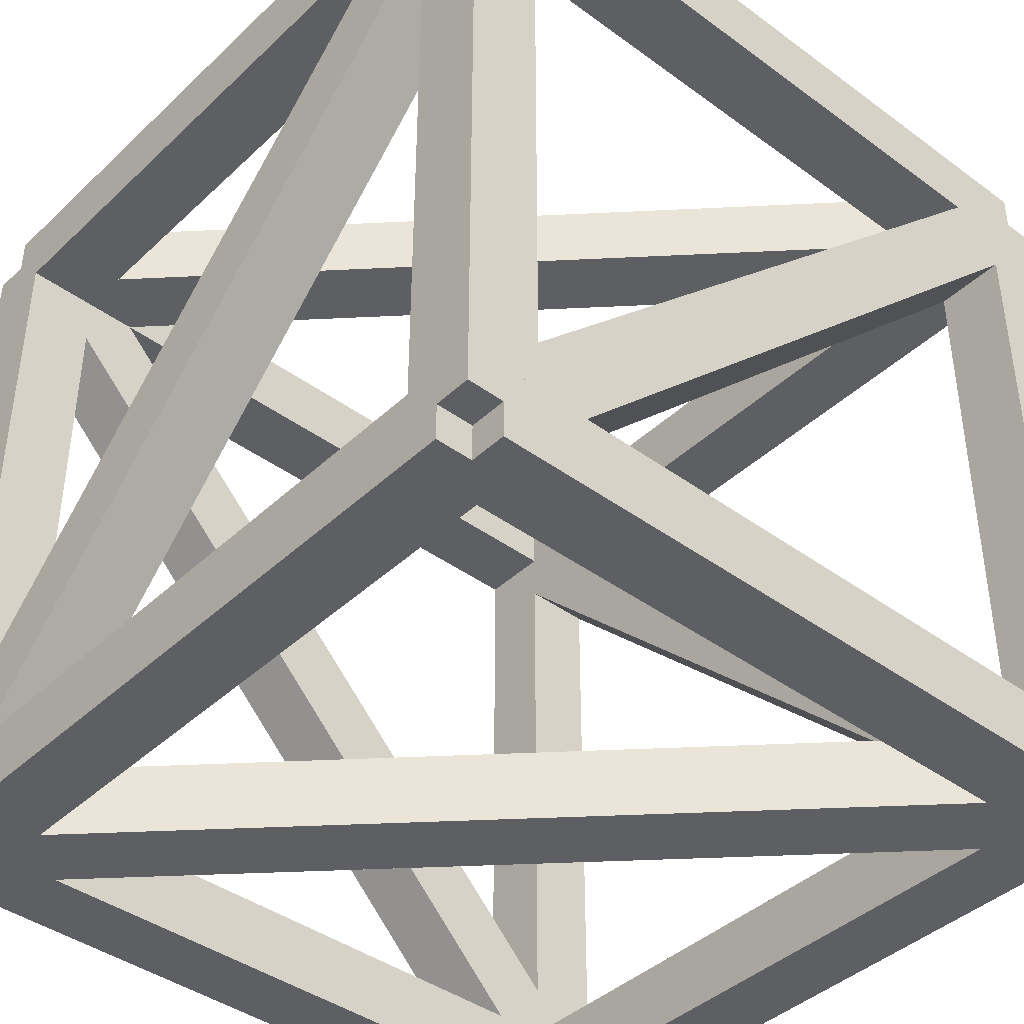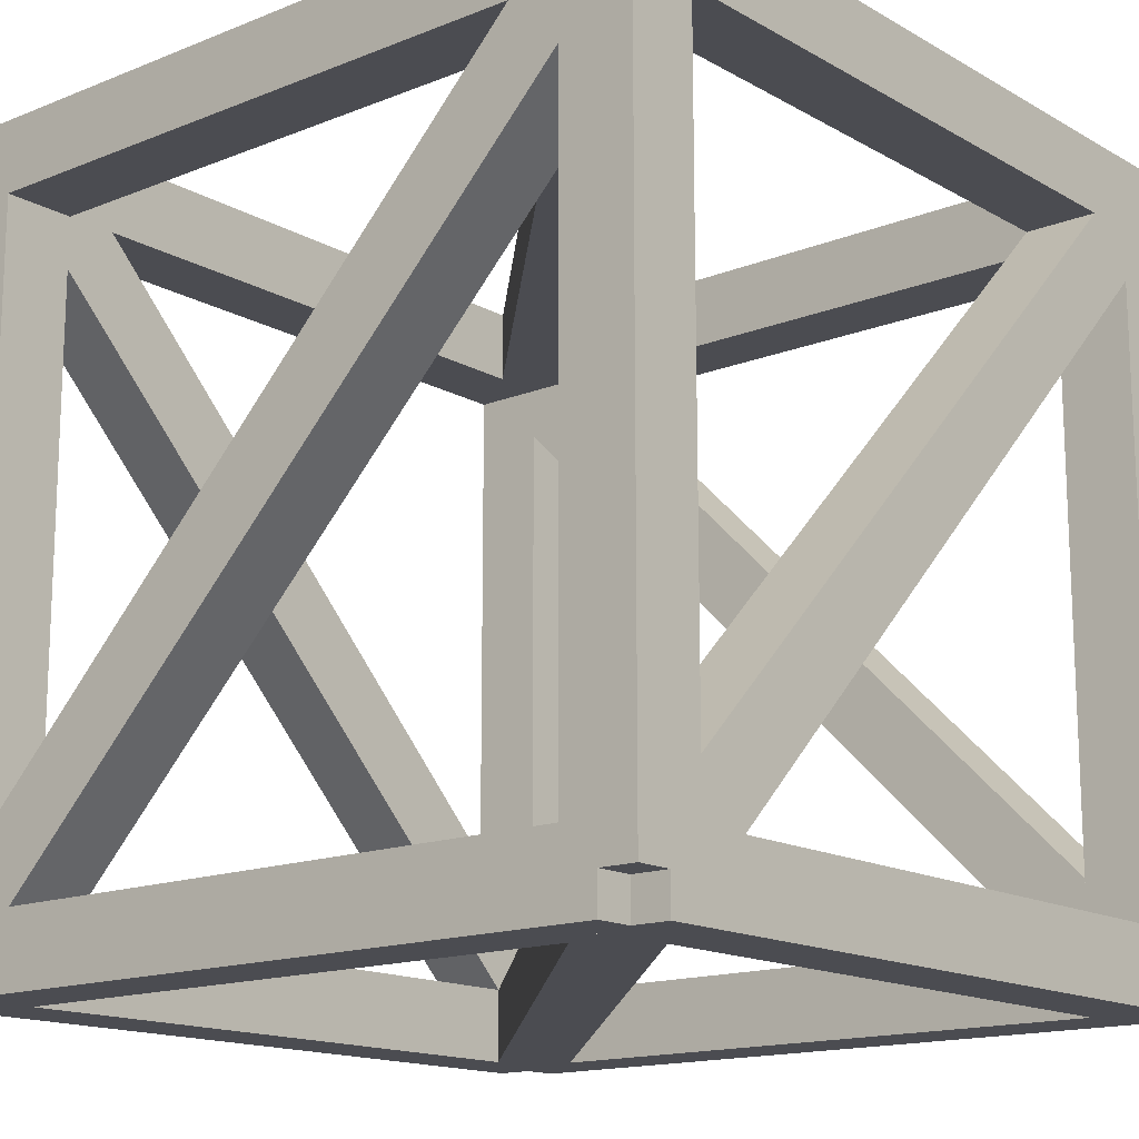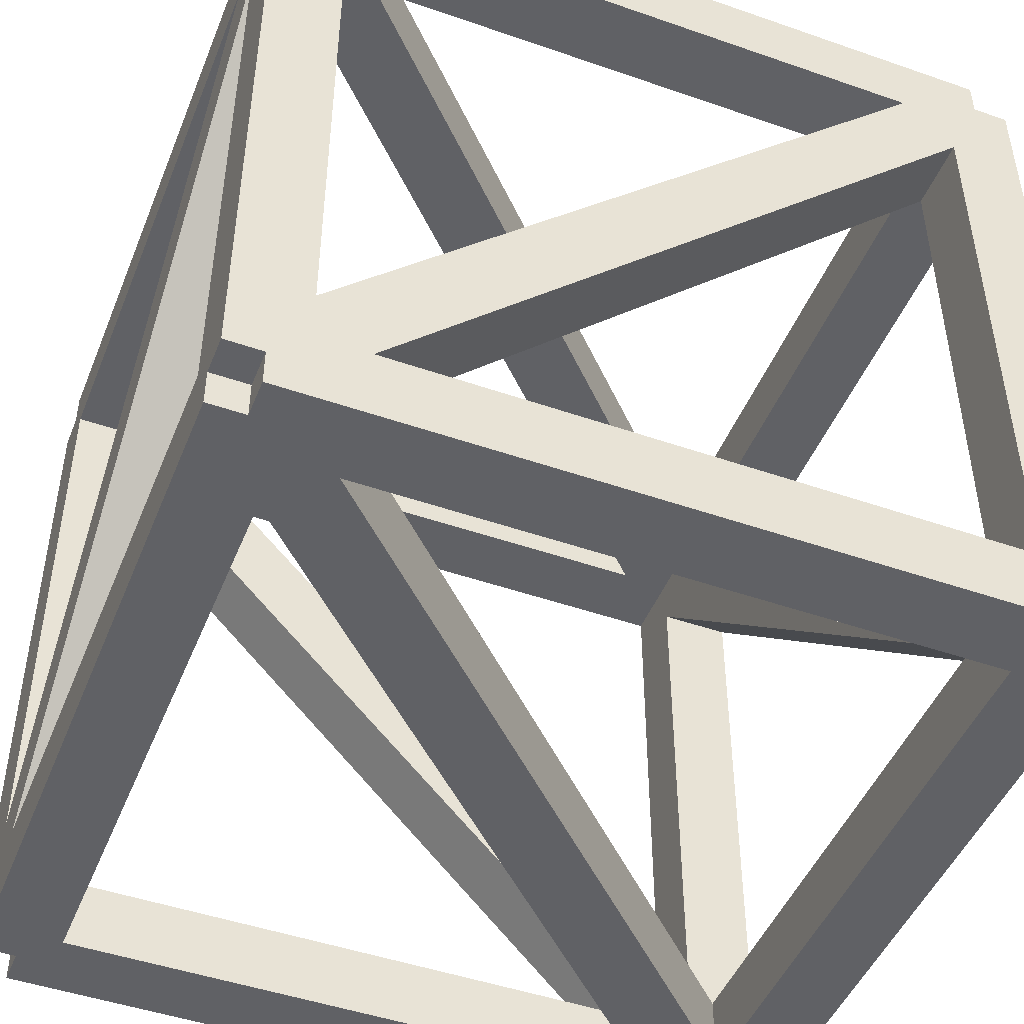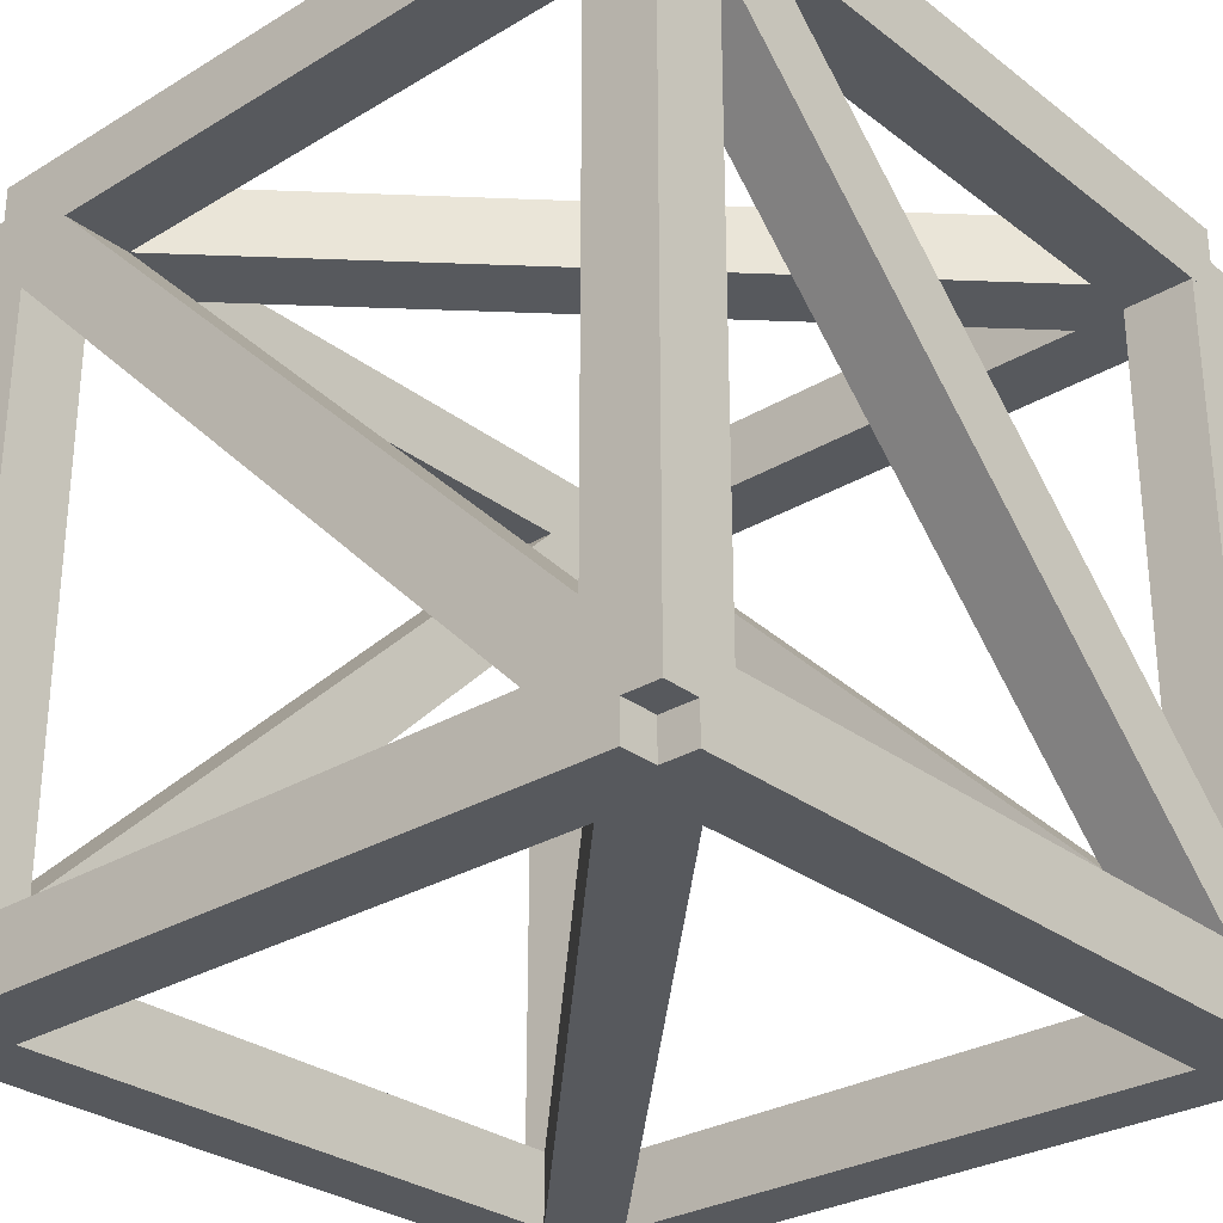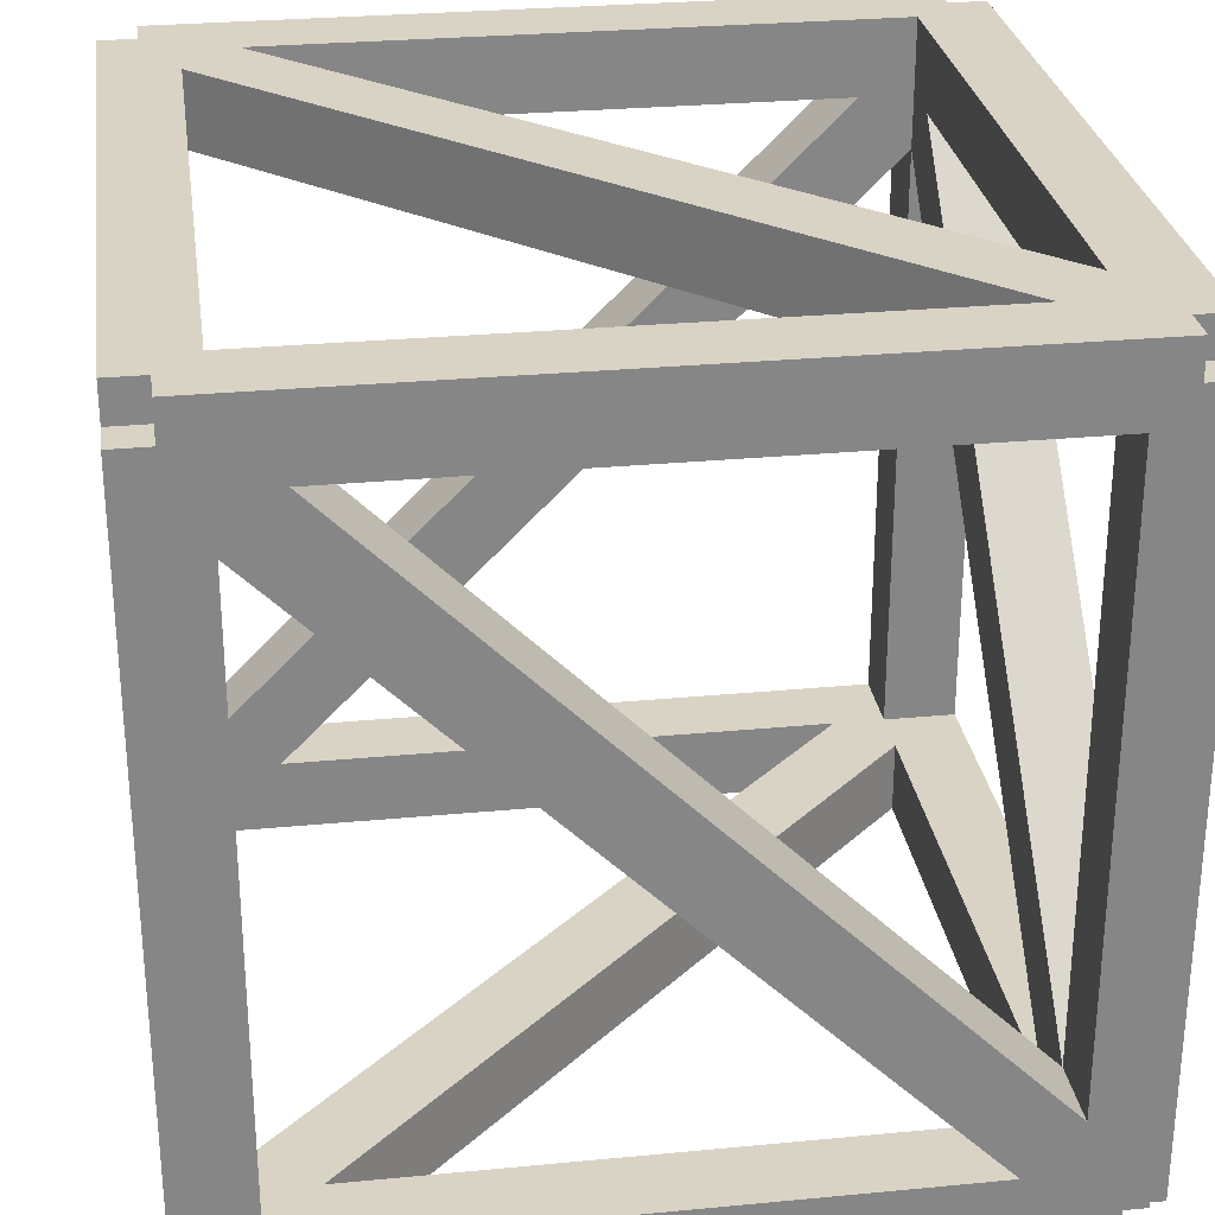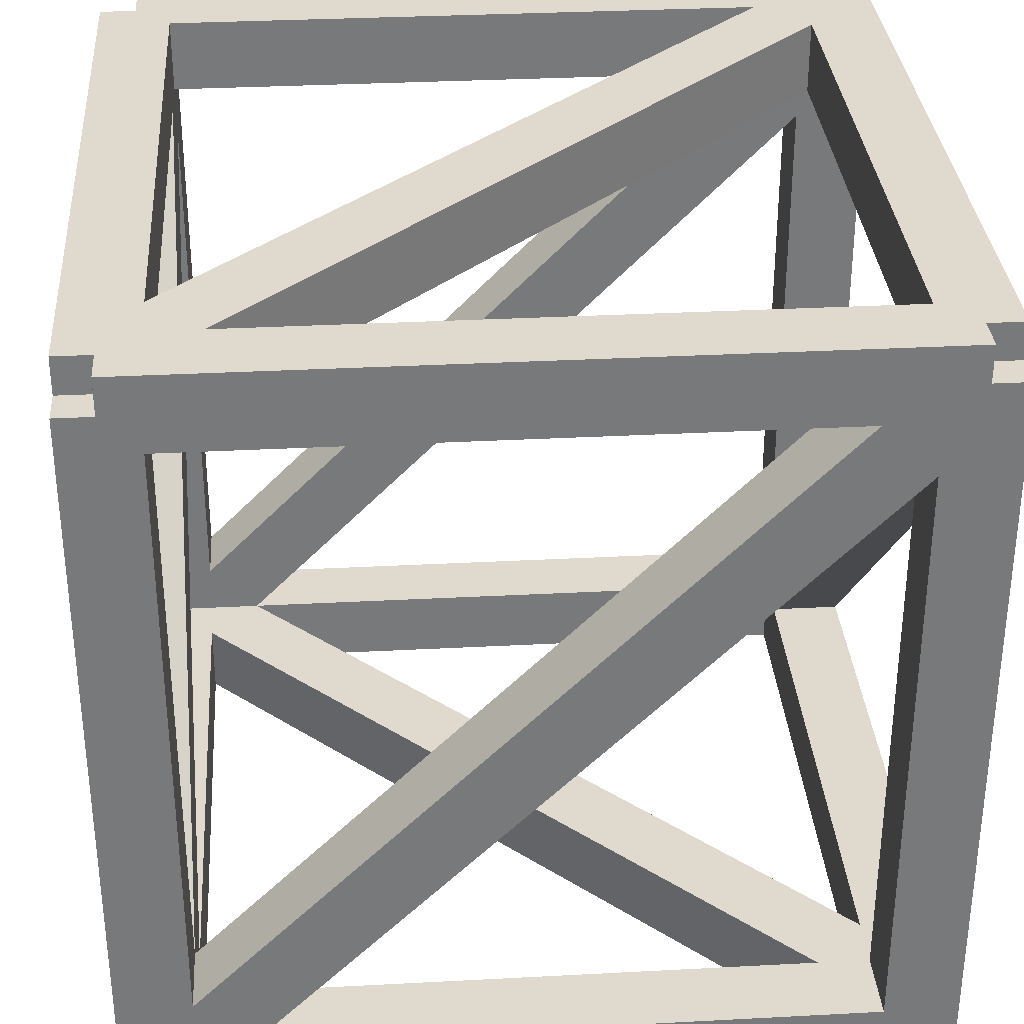
<metadata>
{"format":"obj","ext":"obj","renderer":"f3d","projection":"perspective","resolution":1024,"background":"white","views":[{"elev":-41.4,"azim":-41.6,"up":"+Y"},{"elev":-15.3,"azim":-139.8,"up":"+Y"},{"elev":-47.3,"azim":-111.5,"up":"+Y"},{"elev":-29.2,"azim":-138.3,"up":"+Z"},{"elev":28.3,"azim":-98.2,"up":"+Z"},{"elev":32.7,"azim":-4.2,"up":"+Z"}]}
</metadata>
<code>
o Cube1
v 0.45 -0.55 -0.5
v 0.45 -0.55 0.5
v 0.45 -0.45 -0.5
v 0.45 -0.45 0.5
v 0.55 -0.55 -0.5
v 0.55 -0.55 0.5
v 0.55 -0.45 -0.5
v 0.55 -0.45 0.5
v 0.45 -0.5 -0.55
v 0.45 -0.5 -0.45
v 0.45 0.5 -0.55
v 0.45 0.5 -0.45
v 0.55 -0.5 -0.55
v 0.55 -0.5 -0.45
v 0.55 0.5 -0.55
v 0.55 0.5 -0.45
v 0.495 -0.4243 -0.45
v 0.495 -0.4243 -0.55
v -0.4243 0.495 -0.45
v -0.4243 0.495 -0.55
v 0.4243 -0.495 -0.45
v 0.4243 -0.495 -0.55
v -0.495 0.4243 -0.45
v -0.495 0.4243 -0.55
v 0.45 -0.495 0.4243
v 0.45 -0.4243 0.495
v 0.45 0.4243 -0.495
v 0.45 0.495 -0.4243
v 0.55 -0.495 0.4243
v 0.55 -0.4243 0.495
v 0.55 0.4243 -0.495
v 0.55 0.495 -0.4243
v -0.45 -0.495 -0.4243
v -0.45 -0.4243 -0.495
v -0.45 0.4243 0.495
v -0.45 0.495 0.4243
v -0.55 -0.495 -0.4243
v -0.55 -0.4243 -0.495
v -0.55 0.4243 0.495
v -0.55 0.495 0.4243
v -0.495 0.45 -0.4243
v 0.4243 0.45 0.495
v -0.495 0.55 -0.4243
v 0.4243 0.55 0.495
v -0.4243 0.45 -0.495
v 0.495 0.45 0.4243
v -0.4243 0.55 -0.495
v 0.495 0.55 0.4243
v 0.495 -0.55 0.4243
v -0.4243 -0.55 -0.495
v 0.495 -0.45 0.4243
v -0.4243 -0.45 -0.495
v 0.4243 -0.55 0.495
v -0.495 -0.55 -0.4243
v 0.4243 -0.45 0.495
v -0.495 -0.45 -0.4243
v -0.495 -0.4243 0.45
v -0.495 -0.4243 0.55
v 0.4243 0.495 0.45
v 0.4243 0.495 0.55
v -0.4243 -0.495 0.45
v -0.4243 -0.495 0.55
v 0.495 0.4243 0.45
v 0.495 0.4243 0.55
v 0.45 -0.5 0.45
v 0.45 -0.5 0.55
v 0.45 0.5 0.45
v 0.45 0.5 0.55
v 0.55 -0.5 0.45
v 0.55 -0.5 0.55
v 0.55 0.5 0.45
v 0.55 0.5 0.55
v -0.55 -0.5 -0.55
v -0.55 -0.5 -0.45
v -0.55 0.5 -0.55
v -0.55 0.5 -0.45
v -0.45 -0.5 -0.55
v -0.45 -0.5 -0.45
v -0.45 0.5 -0.55
v -0.45 0.5 -0.45
v -0.55 -0.5 0.45
v -0.55 -0.5 0.55
v -0.55 0.5 0.45
v -0.55 0.5 0.55
v -0.45 -0.5 0.45
v -0.45 -0.5 0.55
v -0.45 0.5 0.45
v -0.45 0.5 0.55
v -0.398 0.5308 -0.455
v -0.398 0.5308 -0.495
v -0.4746 0.4665 -0.455
v -0.4746 0.4665 -0.495
v -0.4162 -0.54 -0.455
v -0.4162 -0.54 -0.495
v -0.4928 -0.4758 -0.455
v -0.4928 -0.4758 -0.495
v 0.398 0.5308 0.455
v 0.398 0.5308 0.495
v 0.4746 0.4665 0.455
v 0.4746 0.4665 0.495
v 0.4162 -0.54 0.455
v 0.4162 -0.54 0.495
v 0.4928 -0.4758 0.455
v 0.4928 -0.4758 0.495
v -0.455 0.5308 0.398
v -0.495 0.5308 0.398
v -0.455 0.4665 0.4746
v -0.495 0.4665 0.4746
v -0.455 -0.54 0.4162
v -0.495 -0.54 0.4162
v -0.455 -0.4758 0.4928
v -0.495 -0.4758 0.4928
v 0.455 0.5308 -0.398
v 0.495 0.5308 -0.398
v 0.455 0.4665 -0.4746
v 0.495 0.4665 -0.4746
v 0.455 -0.54 -0.4162
v 0.495 -0.54 -0.4162
v 0.455 -0.4758 -0.4928
v 0.495 -0.4758 -0.4928
v -0.5 0.45 0.55
v 0.5 0.45 0.55
v -0.5 0.55 0.55
v 0.5 0.55 0.55
v -0.5 0.45 0.45
v 0.5 0.45 0.45
v -0.5 0.55 0.45
v 0.5 0.55 0.45
v -0.5 0.45 -0.45
v 0.5 0.45 -0.45
v -0.5 0.55 -0.45
v 0.5 0.55 -0.45
v -0.5 0.45 -0.55
v 0.5 0.45 -0.55
v -0.5 0.55 -0.55
v 0.5 0.55 -0.55
v -0.55 0.45 -0.5
v -0.55 0.45 0.5
v -0.55 0.55 -0.5
v -0.55 0.55 0.5
v -0.45 0.45 -0.5
v -0.45 0.45 0.5
v -0.45 0.55 -0.5
v -0.45 0.55 0.5
v 0.45 0.45 -0.5
v 0.45 0.45 0.5
v 0.45 0.55 -0.5
v 0.45 0.55 0.5
v 0.55 0.45 -0.5
v 0.55 0.45 0.5
v 0.55 0.55 -0.5
v 0.55 0.55 0.5
v -0.5 -0.55 0.55
v 0.5 -0.55 0.55
v -0.5 -0.45 0.55
v 0.5 -0.45 0.55
v -0.5 -0.55 0.45
v 0.5 -0.55 0.45
v -0.5 -0.45 0.45
v 0.5 -0.45 0.45
v -0.5 -0.55 -0.45
v 0.5 -0.55 -0.45
v -0.5 -0.45 -0.45
v 0.5 -0.45 -0.45
v -0.5 -0.55 -0.55
v 0.5 -0.55 -0.55
v -0.5 -0.45 -0.55
v 0.5 -0.45 -0.55
v -0.55 -0.55 -0.5
v -0.55 -0.55 0.5
v -0.55 -0.45 -0.5
v -0.55 -0.45 0.5
v -0.45 -0.55 -0.5
v -0.45 -0.55 0.5
v -0.45 -0.45 -0.5
v -0.45 -0.45 0.5
g Cube1_default
f 2 6 8 4
f 3 7 5 1
f 10 12 11 9
f 13 15 16 14
f 18 22 24 20
f 19 23 21 17
f 25 29 30 26
f 28 32 31 27
f 34 38 40 36
f 35 39 37 33
f 41 45 46 42
f 44 48 47 43
f 50 54 56 52
f 51 55 53 49
f 58 60 59 57
f 61 63 64 62
f 65 69 70 66
f 68 72 71 67
f 73 77 78 74
f 76 80 79 75
f 82 84 83 81
f 85 87 88 86
f 89 91 92 90
f 93 95 96 94
f 98 100 99 97
f 101 103 104 102
f 105 107 108 106
f 110 112 111 109
f 113 115 116 114
f 117 119 120 118
f 122 124 123 121
f 125 127 128 126
f 129 133 134 130
f 132 136 135 131
f 138 142 144 140
f 139 143 141 137
f 145 149 150 146
f 148 152 151 147
f 153 157 158 154
f 156 160 159 155
f 162 166 168 164
f 163 167 165 161
f 169 173 174 170
f 172 176 175 171
f 1 5 6 2
f 4 8 7 3
f 9 13 14 10
f 12 16 15 11
f 17 21 22 18
f 20 24 23 19
f 26 28 27 25
f 29 31 32 30
f 34 36 35 33
f 37 39 40 38
f 42 46 48 44
f 43 47 45 41
f 50 52 51 49
f 53 55 56 54
f 58 62 64 60
f 59 63 61 57
f 66 68 67 65
f 69 71 72 70
f 74 78 80 76
f 75 79 77 73
f 82 86 88 84
f 83 87 85 81
f 90 92 91 89
f 94 96 95 93
f 97 99 100 98
f 102 104 103 101
f 106 108 107 105
f 109 111 112 110
f 114 116 115 113
f 118 120 119 117
f 121 125 126 122
f 124 128 127 123
f 130 134 136 132
f 131 135 133 129
f 138 140 139 137
f 141 143 144 142
f 146 148 147 145
f 149 151 152 150
f 154 156 155 153
f 157 159 160 158
f 161 165 166 162
f 164 168 167 163
f 170 174 176 172
f 171 175 173 169
f 2 4 3 1
f 5 7 8 6
f 10 14 16 12
f 11 15 13 9
f 18 20 19 17
f 21 23 24 22
f 26 30 32 28
f 27 31 29 25
f 33 37 38 34
f 36 40 39 35
f 42 44 43 41
f 45 47 48 46
f 49 53 54 50
f 52 56 55 51
f 57 61 62 58
f 60 64 63 59
f 66 70 72 68
f 67 71 69 65
f 74 76 75 73
f 77 79 80 78
f 81 85 86 82
f 84 88 87 83
f 122 126 128 124
f 123 127 125 121
f 130 132 131 129
f 133 135 136 134
f 137 141 142 138
f 140 144 143 139
f 146 150 152 148
f 147 151 149 145
f 154 158 160 156
f 155 159 157 153
f 162 164 163 161
f 165 167 168 166
f 170 172 171 169
f 173 175 176 174

</code>
